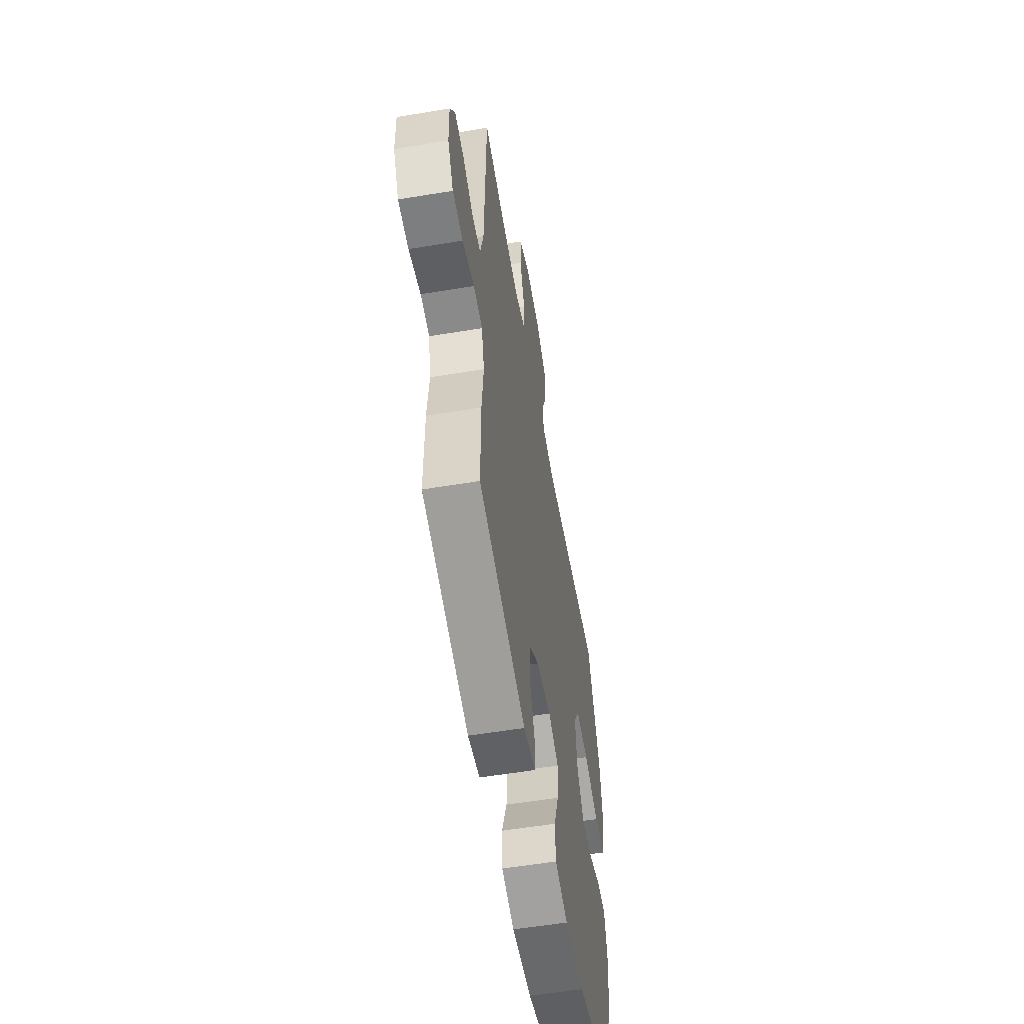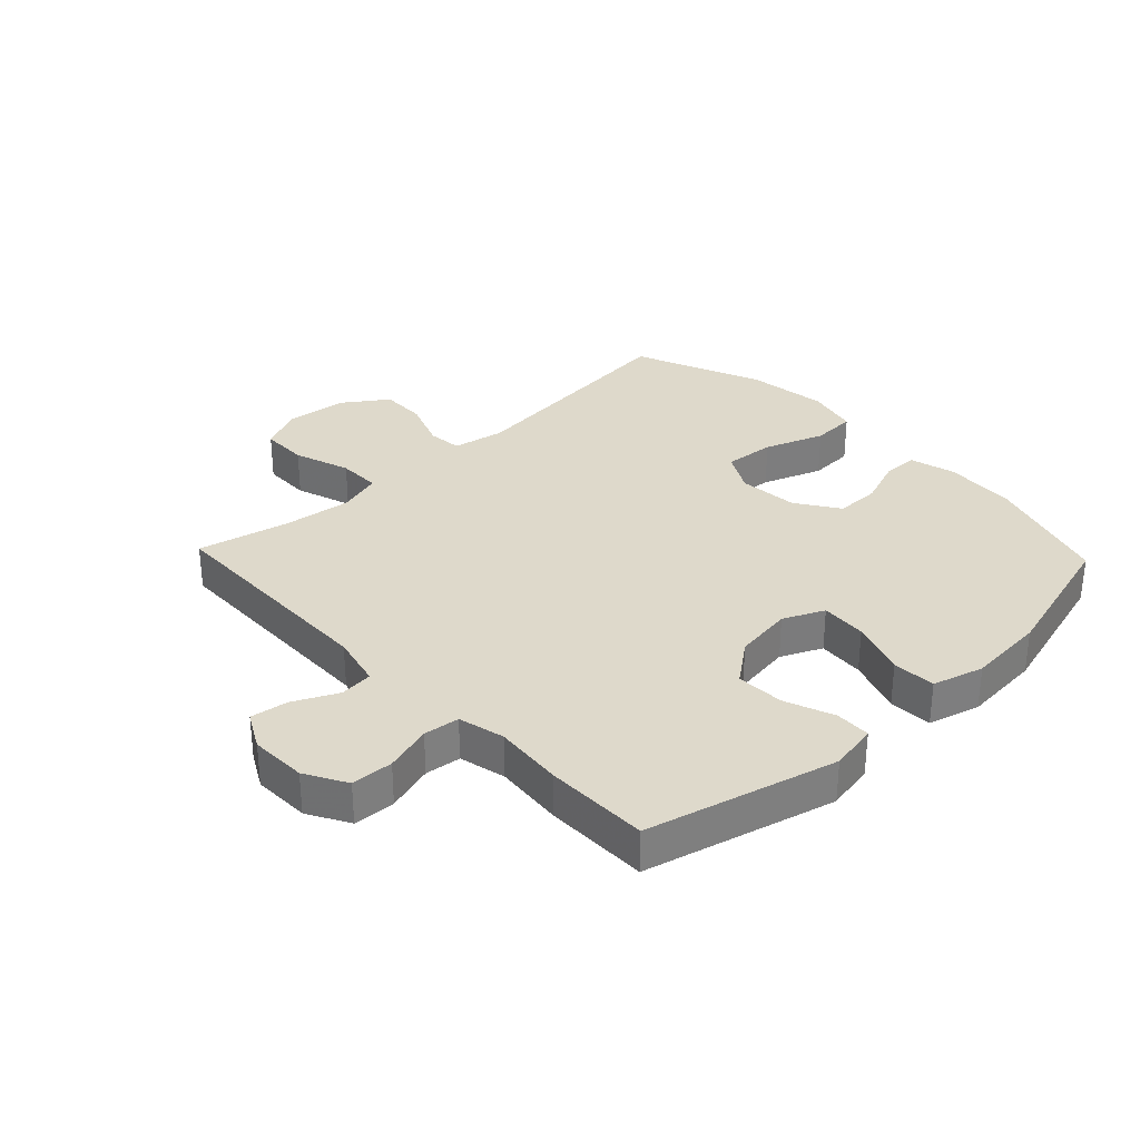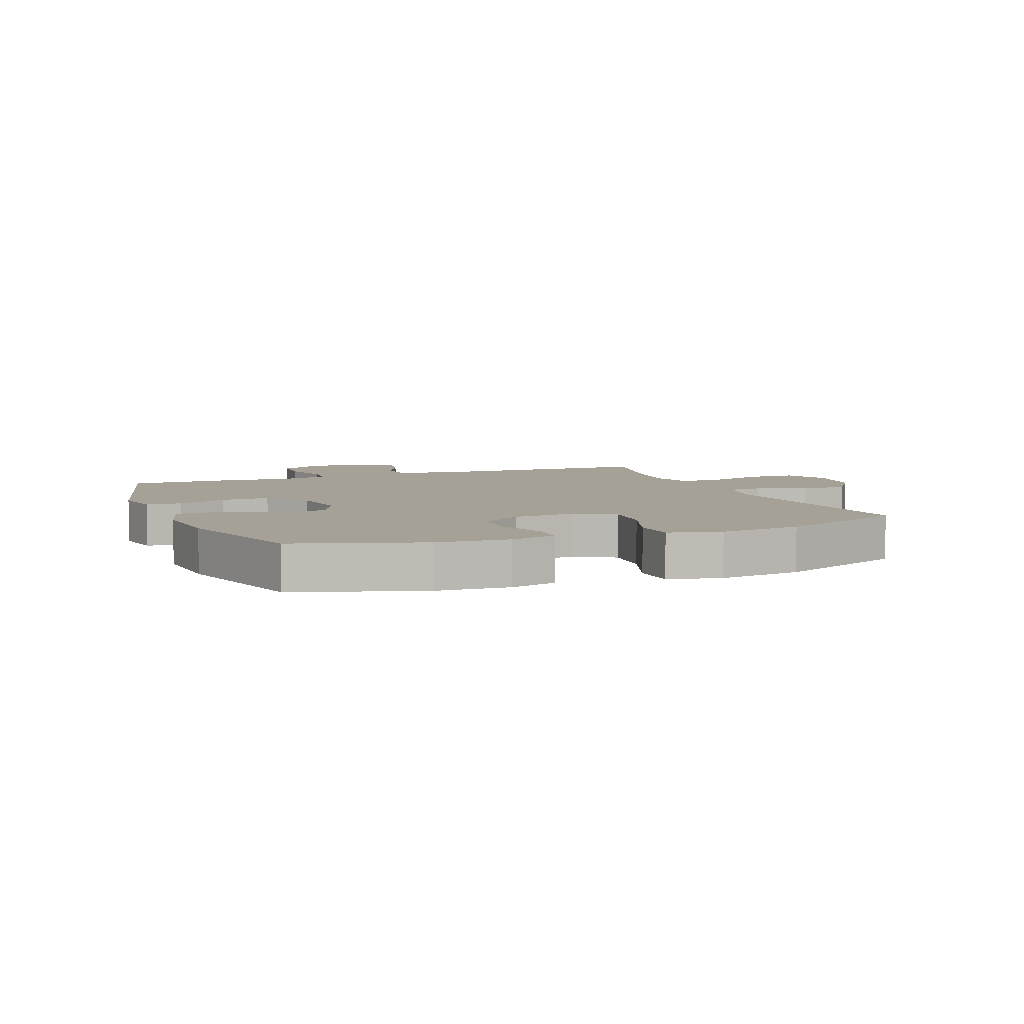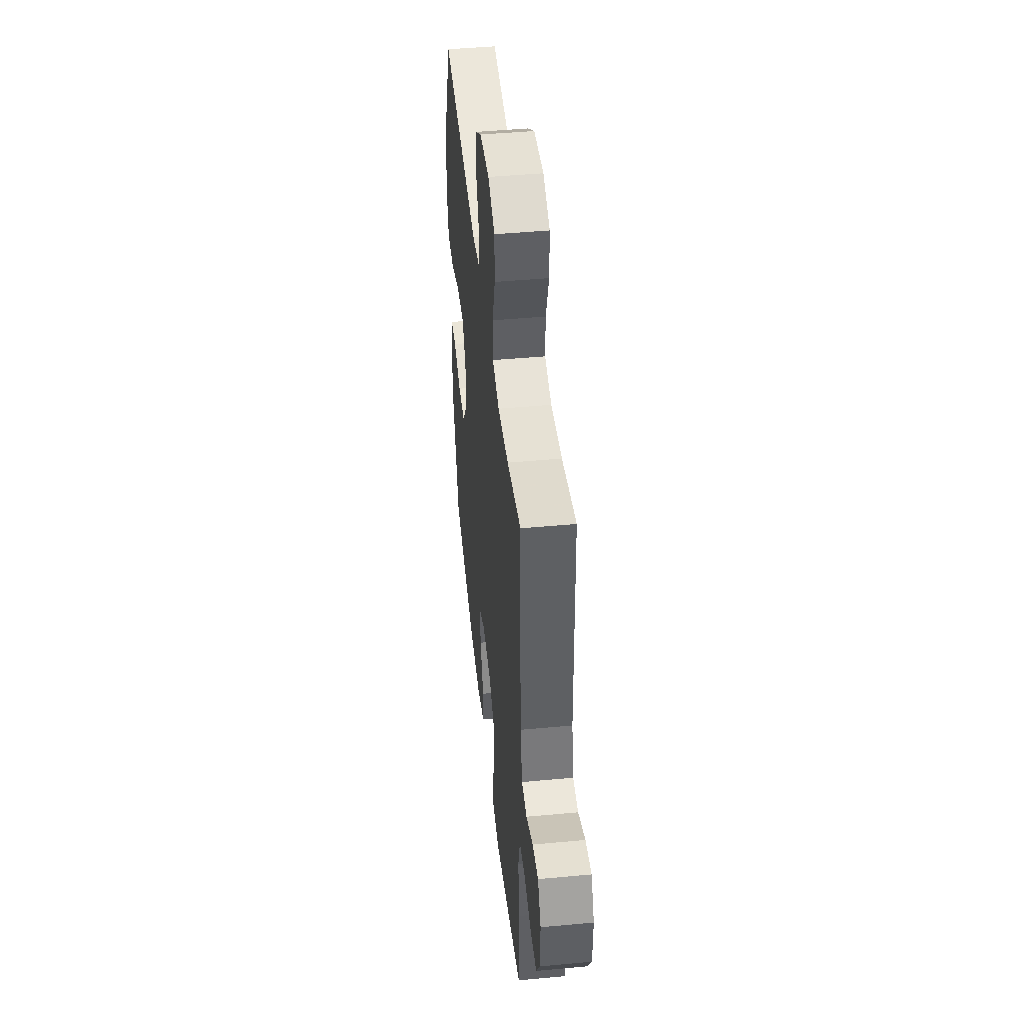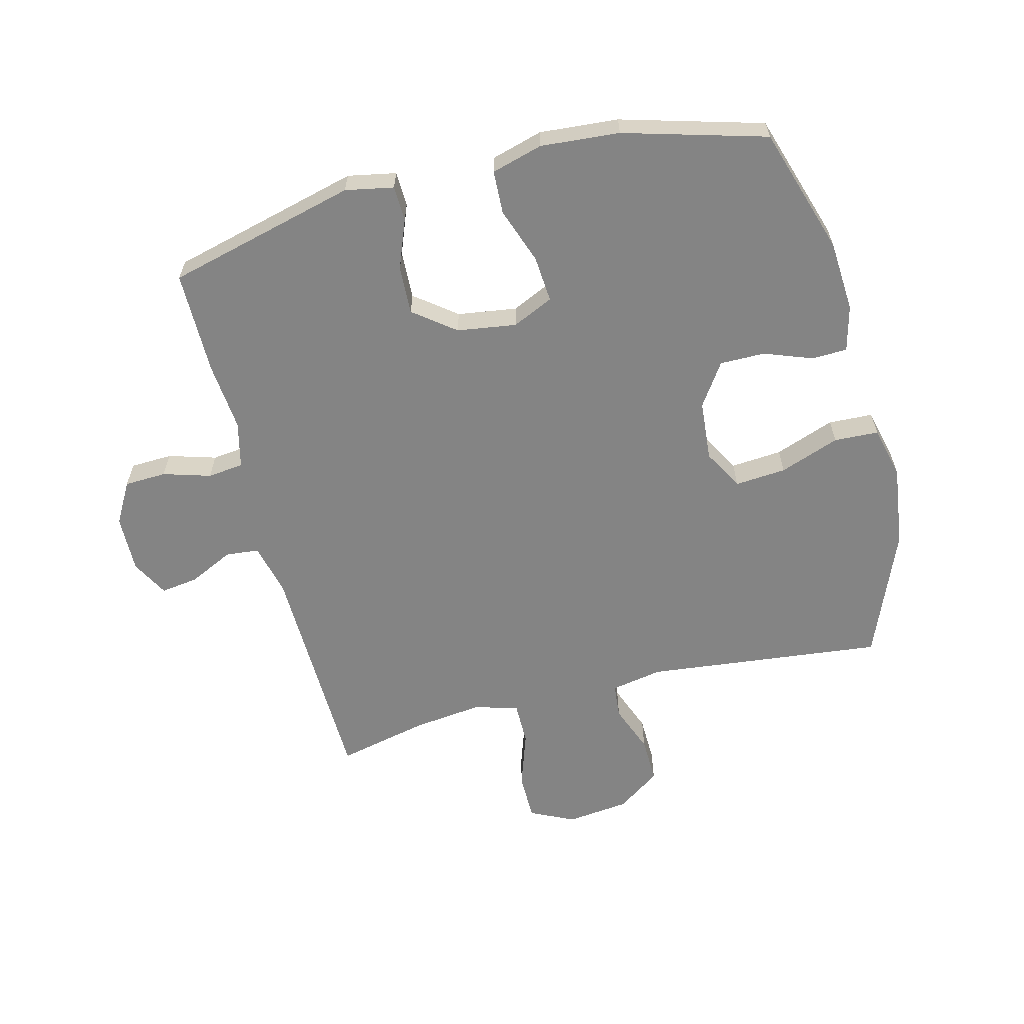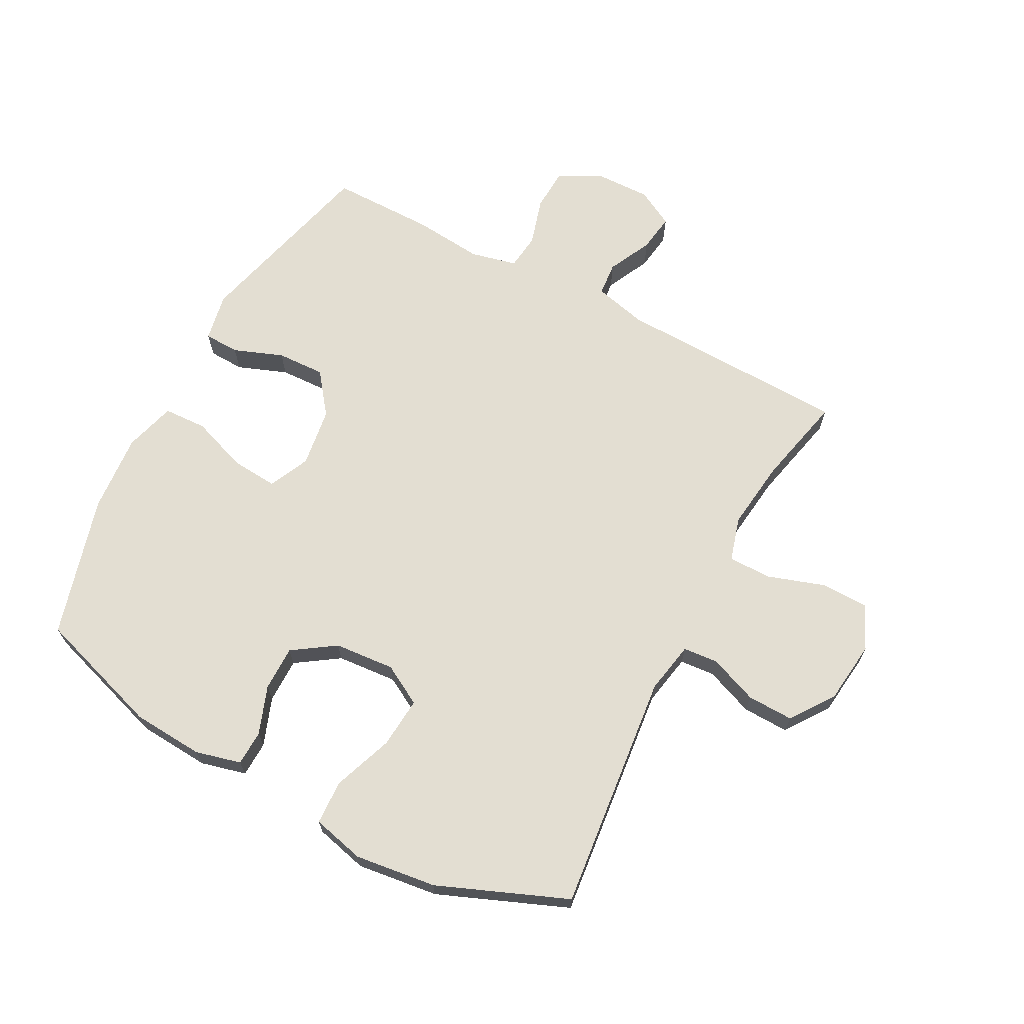
<metadata>
{"format":"obj","ext":"obj","renderer":"f3d","projection":"perspective","resolution":1024,"background":"white","views":[{"elev":-56.9,"azim":99.8,"up":"+Z"},{"elev":31.8,"azim":136.5,"up":"+Y"},{"elev":6.1,"azim":-111.8,"up":"+Y"},{"elev":46.2,"azim":83.9,"up":"+Z"},{"elev":-61.4,"azim":-165.9,"up":"+Y"},{"elev":67.6,"azim":-62.1,"up":"+Y"}]}
</metadata>
<code>
v -0.5 0.07 -0.5
v -0.567 0.07 -0.292
v -0.575 0.07 -0.175
v -0.556 0.07 -0.1
v -0.498 0.07 -0.098
v -0.419 0.07 -0.127
v -0.345 0.07 -0.127
v -0.298 0.07 -0.057
v -0.29 0.07 0.042
v -0.327 0.07 0.108
v -0.411 0.07 0.101
v -0.509 0.07 0.065
v -0.582 0.07 0.068
v -0.603 0.07 0.154
v -0.586 0.07 0.288
v -0.5 0.07 0.5
v -0.109 0.07 0.458
v -0.024 0.07 0.474
v -0.019 0.07 0.531
v -0.05 0.07 0.611
v -0.052 0.07 0.687
v 0.019 0.07 0.737
v 0.122 0.07 0.749
v 0.194 0.07 0.715
v 0.195 0.07 0.637
v 0.164 0.07 0.544
v 0.164 0.07 0.473
v 0.236 0.07 0.452
v 0.351 0.07 0.466
v 0.5 0.07 0.5
v 0.51 0.07 0.118
v 0.531 0.07 0.031
v 0.586 0.07 0.026
v 0.658 0.07 0.061
v 0.72 0.07 0.07
v 0.753 0.07 0.009
v 0.751 0.07 -0.085
v 0.713 0.07 -0.153
v 0.644 0.07 -0.156
v 0.566 0.07 -0.133
v 0.507 0.07 -0.14
v 0.489 0.07 -0.216
v 0.5 0.07 -0.33
v 0.5 0.07 -0.5
v 0.189 0.07 -0.58
v 0.11 0.07 -0.565
v 0.108 0.07 -0.507
v 0.139 0.07 -0.426
v 0.142 0.07 -0.347
v 0.074 0.07 -0.295
v -0.023 0.07 -0.281
v -0.09 0.07 -0.312
v -0.084 0.07 -0.388
v -0.051 0.07 -0.48
v -0.054 0.07 -0.551
v -0.138 0.07 -0.575
v -0.267 0.07 -0.565
v -0.5 0 -0.5
v -0.567 0 -0.292
v -0.575 0 -0.175
v -0.556 0 -0.1
v -0.498 0 -0.098
v -0.419 0 -0.127
v -0.345 0 -0.127
v -0.298 0 -0.057
v -0.29 0 0.042
v -0.327 0 0.108
v -0.411 0 0.101
v -0.509 0 0.065
v -0.582 0 0.068
v -0.603 0 0.154
v -0.586 0 0.288
v -0.5 0 0.5
v -0.109 0 0.458
v -0.024 0 0.474
v -0.019 0 0.531
v -0.05 0 0.611
v -0.052 0 0.687
v 0.019 0 0.737
v 0.122 0 0.749
v 0.194 0 0.715
v 0.195 0 0.637
v 0.164 0 0.544
v 0.164 0 0.473
v 0.236 0 0.452
v 0.351 0 0.466
v 0.5 0 0.5
v 0.51 0 0.118
v 0.531 0 0.031
v 0.586 0 0.026
v 0.658 0 0.061
v 0.72 0 0.07
v 0.753 0 0.009
v 0.751 0 -0.085
v 0.713 0 -0.153
v 0.644 0 -0.156
v 0.566 0 -0.133
v 0.507 0 -0.14
v 0.489 0 -0.216
v 0.5 0 -0.33
v 0.5 0 -0.5
v 0.189 0 -0.58
v 0.11 0 -0.565
v 0.108 0 -0.507
v 0.139 0 -0.426
v 0.142 0 -0.347
v 0.074 0 -0.295
v -0.023 0 -0.281
v -0.09 0 -0.312
v -0.084 0 -0.388
v -0.051 0 -0.48
v -0.054 0 -0.551
v -0.138 0 -0.575
v -0.267 0 -0.565
f 4 5 6
f 3 4 6
f 2 3 6
f 1 2 6
f 57 1 6
f 56 57 6
f 55 56 6
f 54 55 6
f 53 54 6
f 52 53 6 7
f 51 52 7 8
f 50 51 8 9
f 49 50 9 10
f 46 47 48
f 45 46 48
f 44 45 48
f 43 44 48
f 42 43 48
f 41 42 48 49
f 38 39 40
f 37 38 40
f 36 37 40
f 35 36 40
f 34 35 40
f 33 34 40
f 32 33 40 41
f 41 49 10
f 32 41 10
f 31 32 10
f 24 25 26
f 23 24 26
f 22 23 26
f 21 22 26
f 20 21 26
f 19 20 26
f 18 19 26 27
f 17 18 27 28
f 15 16 17
f 14 15 17
f 13 14 17
f 12 13 17
f 11 12 17
f 10 11 17 28
f 29 30 31 10
f 10 28 29
f 63 62 61
f 63 61 60
f 63 60 59
f 63 59 58
f 63 58 114
f 63 114 113
f 63 113 112
f 63 112 111
f 63 111 110
f 64 63 110 109
f 65 64 109 108
f 66 65 108 107
f 67 66 107 106
f 105 104 103
f 105 103 102
f 105 102 101
f 105 101 100
f 105 100 99
f 106 105 99 98
f 97 96 95
f 97 95 94
f 97 94 93
f 97 93 92
f 97 92 91
f 97 91 90
f 98 97 90 89
f 67 106 98
f 67 98 89
f 67 89 88
f 83 82 81
f 83 81 80
f 83 80 79
f 83 79 78
f 83 78 77
f 83 77 76
f 84 83 76 75
f 85 84 75 74
f 74 73 72
f 74 72 71
f 74 71 70
f 74 70 69
f 74 69 68
f 85 74 68 67
f 67 88 87 86
f 86 85 67
f 1 58 59 2
f 2 59 60 3
f 3 60 61 4
f 4 61 62 5
f 5 62 63 6
f 6 63 64 7
f 7 64 65 8
f 8 65 66 9
f 9 66 67 10
f 10 67 68 11
f 11 68 69 12
f 12 69 70 13
f 13 70 71 14
f 14 71 72 15
f 15 72 73 16
f 16 73 74 17
f 17 74 75 18
f 18 75 76 19
f 19 76 77 20
f 20 77 78 21
f 21 78 79 22
f 22 79 80 23
f 23 80 81 24
f 24 81 82 25
f 25 82 83 26
f 26 83 84 27
f 27 84 85 28
f 28 85 86 29
f 29 86 87 30
f 30 87 88 31
f 31 88 89 32
f 32 89 90 33
f 33 90 91 34
f 34 91 92 35
f 35 92 93 36
f 36 93 94 37
f 37 94 95 38
f 38 95 96 39
f 39 96 97 40
f 40 97 98 41
f 41 98 99 42
f 42 99 100 43
f 43 100 101 44
f 44 101 102 45
f 45 102 103 46
f 46 103 104 47
f 47 104 105 48
f 48 105 106 49
f 49 106 107 50
f 50 107 108 51
f 51 108 109 52
f 52 109 110 53
f 53 110 111 54
f 54 111 112 55
f 55 112 113 56
f 56 113 114 57
f 57 114 58 1

</code>
